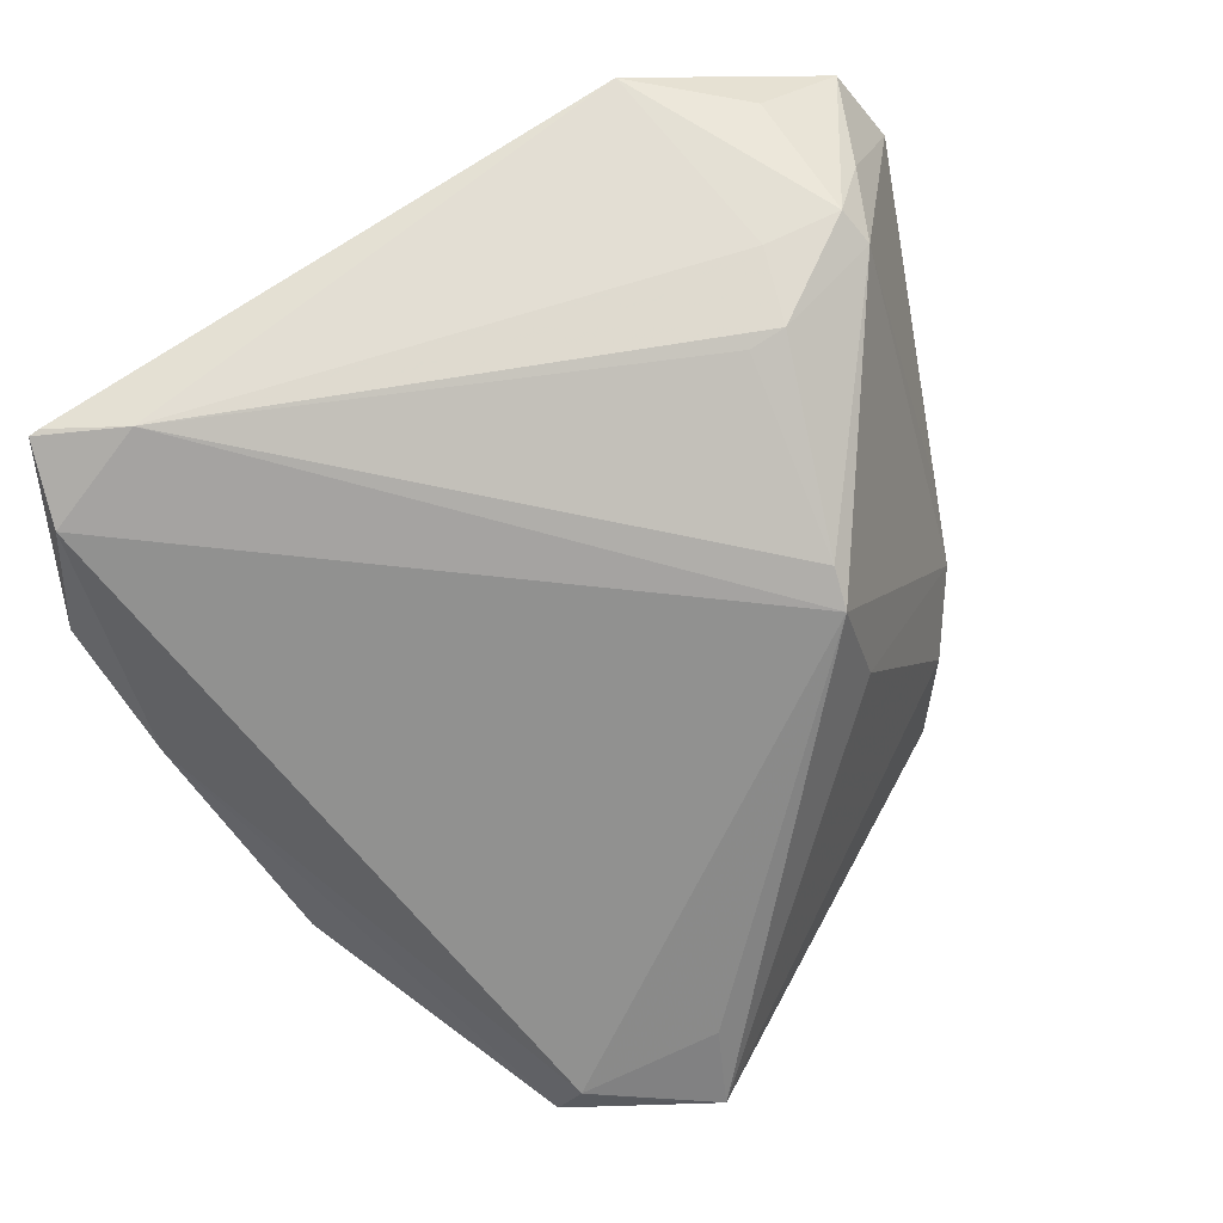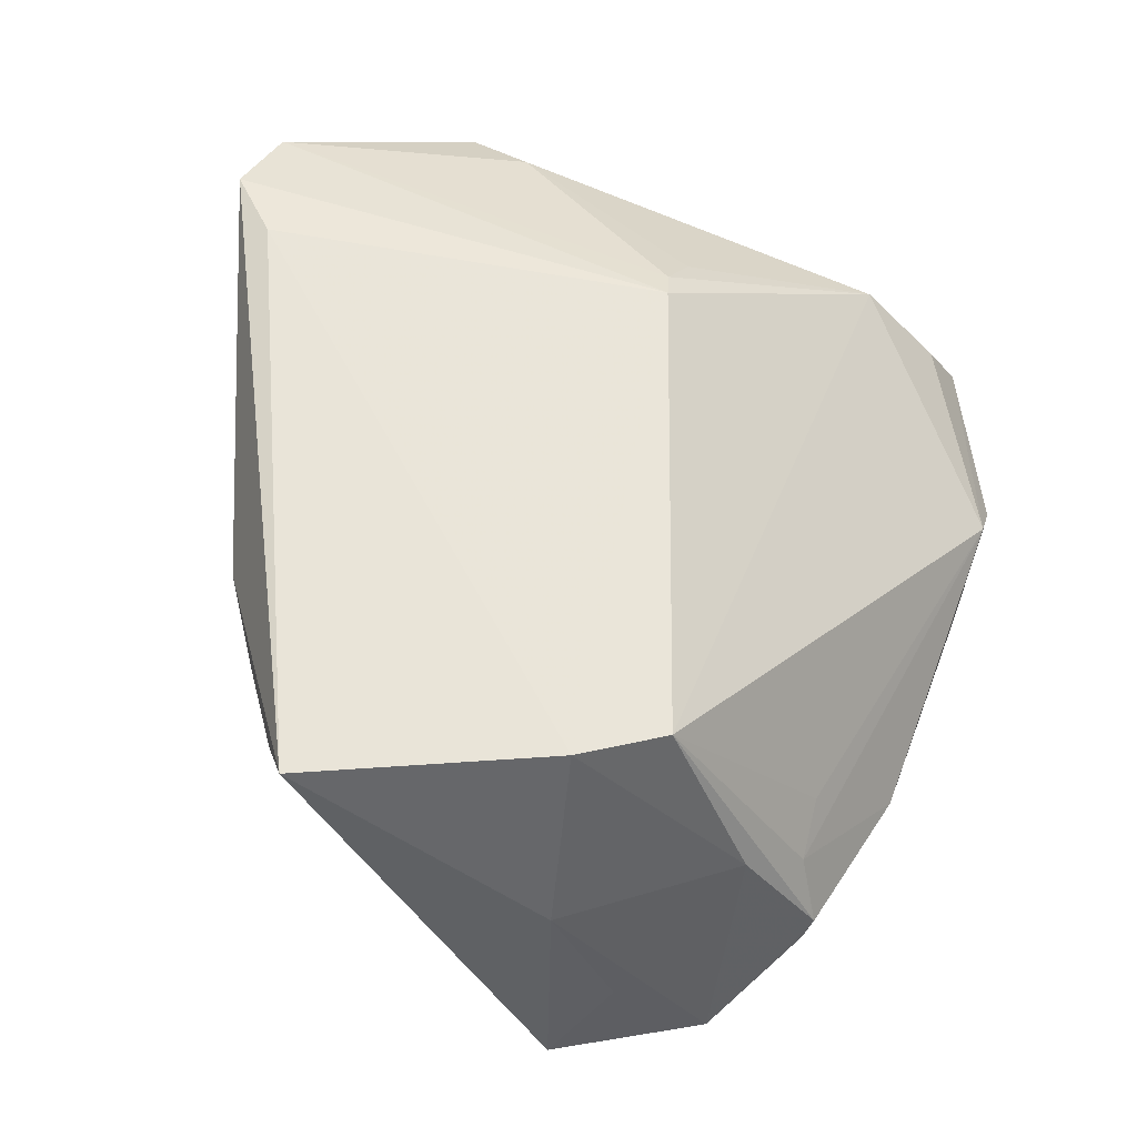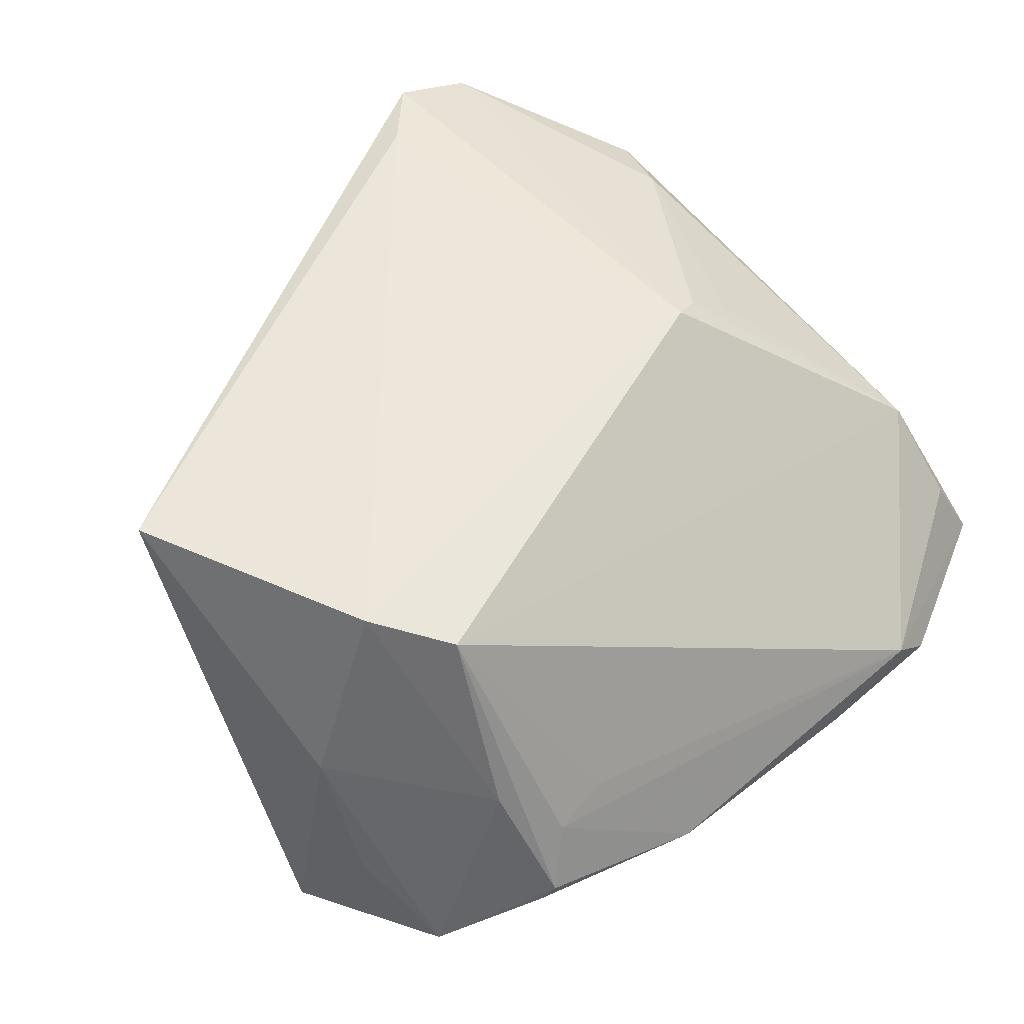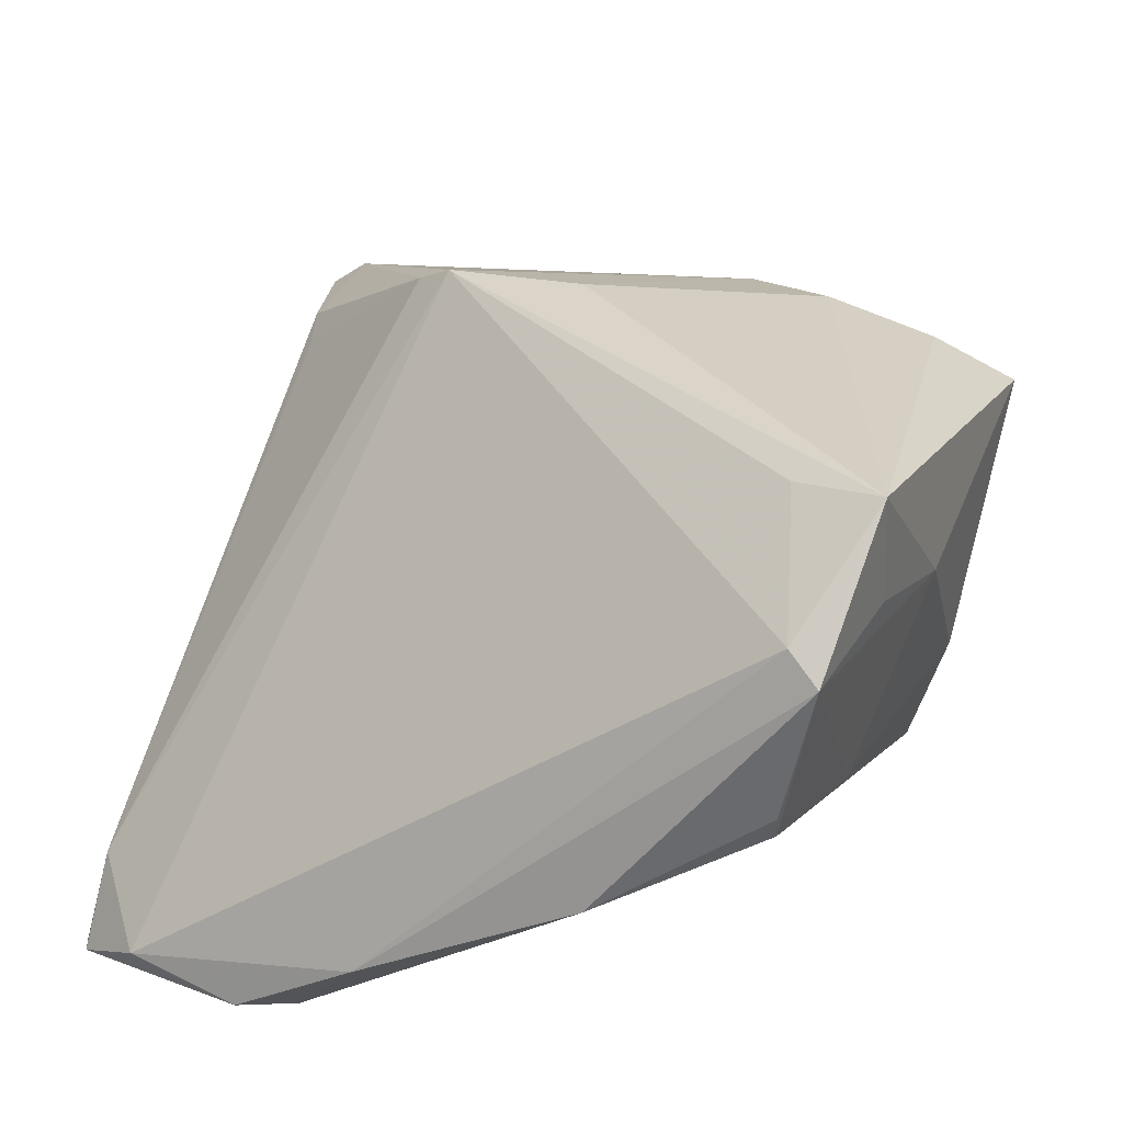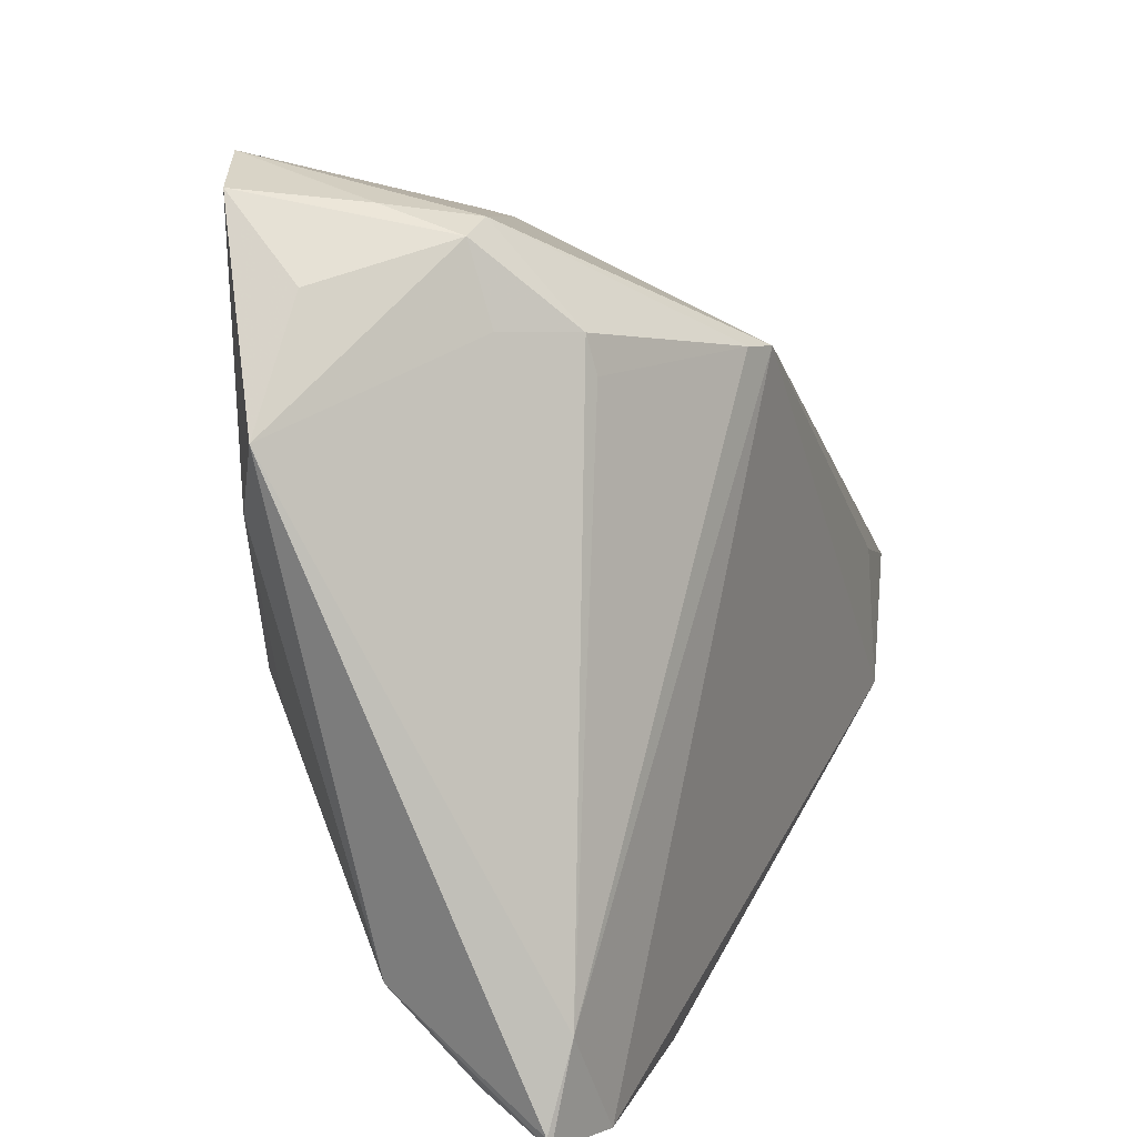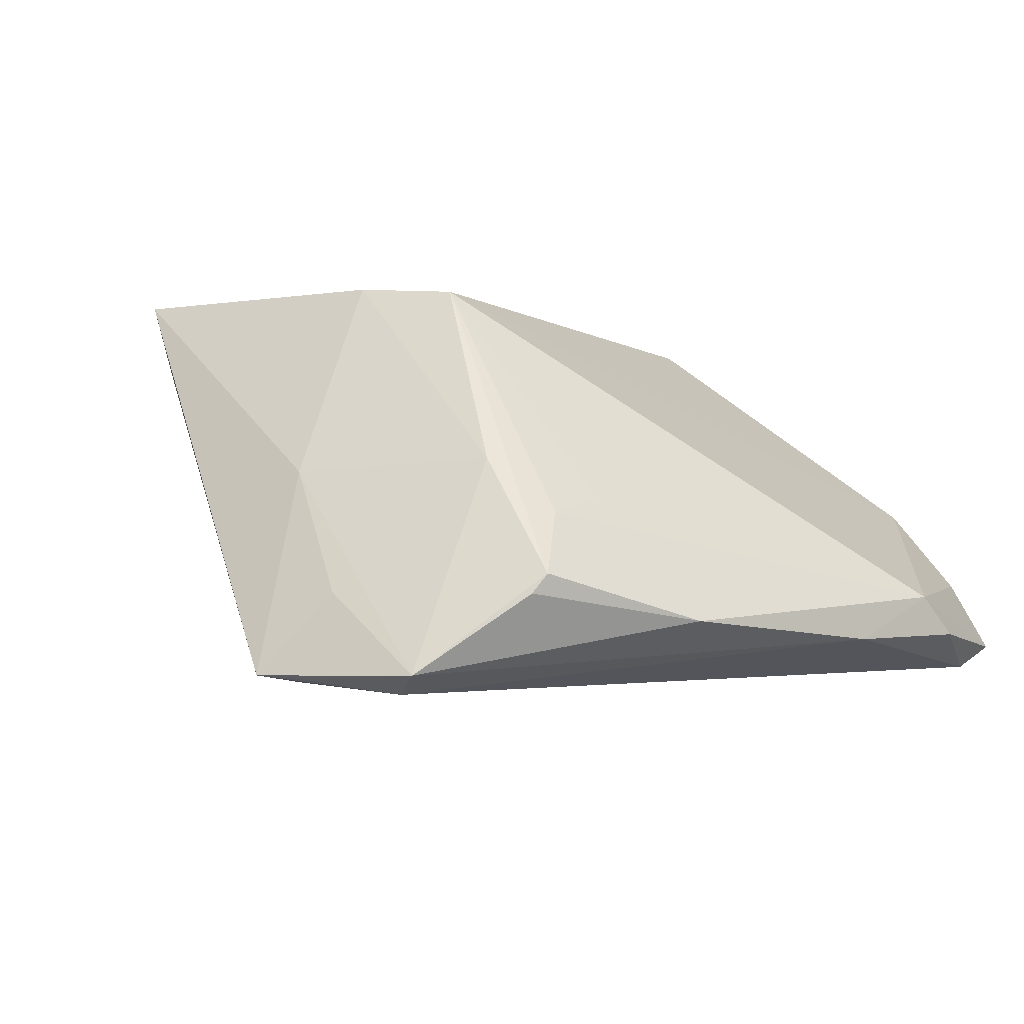
<metadata>
{"format":"obj","ext":"obj","renderer":"f3d","projection":"perspective","resolution":1024,"background":"white","views":[{"elev":-63.7,"azim":116.0,"up":"+Z"},{"elev":60.6,"azim":-75.6,"up":"+Z"},{"elev":55.9,"azim":-46.9,"up":"+Z"},{"elev":-19.7,"azim":-145.5,"up":"+Y"},{"elev":17.4,"azim":110.9,"up":"+Y"},{"elev":-4.7,"azim":-45.2,"up":"+Z"}]}
</metadata>
<code>
v -0.04814 -0.008303 -0.02623
v -0.03885 -0.04218 -0.01505
v -0.03811 -0.03325 0.002942
v 0.03399 0.05559 0.02659
v 0.03485 -0.05559 -0.01911
v -0.05916 -0.01227 -0.02533
v -0.03719 -0.04332 -0.01247
v 0.0301 -0.006044 0.02636
v -0.03995 -0.01061 0.02783
v 0.05897 -0.0463 -0.02048
v 0.03145 0.04957 -0.002461
v 0.0551 -0.03431 -0.02166
v 0.0482 -0.04848 -0.02369
v 0.05494 0.02038 0.01603
v 0.004701 0.0313 -0.02428
v 0.05458 -0.03916 -0.00722
v 0.02907 -0.05513 -0.01383
v -0.05117 -0.01084 0.001801
v 0.03969 -0.006901 0.01995
v -0.03251 -0.04016 -0.004201
v -0.01532 -0.05014 -0.01819
v -0.0008409 0.03034 -0.0256
v 0.03807 0.0384 -0.005962
v -0.01434 0.02845 -0.01618
v -0.02461 -0.04008 -0.001857
v -0.05276 -0.0197 -0.01463
v -0.0203 0.04008 0.01526
v -0.05596 -0.01771 -0.02584
v 0.03675 0.04829 -0.00235
v 0.03393 -0.005284 0.02464
v 0.05563 -0.04226 -0.01097
v -0.03386 -0.02166 0.0269
v 0.0303 0.03735 -0.01359
v 0.01609 -0.05374 -0.0201
v -0.04437 0.02685 0.01896
v -0.04795 -0.02766 -0.02783
v 0.04884 0.04396 0.01174
v 0.04503 0.05334 0.02228
v 0.05575 -0.03156 0.0004146
v 0.03779 0.05144 0.00765
v -0.03223 0.03375 0.0139
v -0.05026 -0.0322 -0.02543
v -0.05094 0.02249 0.02783
v -0.009631 0.04299 0.01616
v 0.05916 0.02939 0.01279
v 0.05916 -0.04487 -0.02009
v 0.0301 0.03248 -0.01492
v 0.02584 0.0488 0.02783
f 18 43 6
f 5 10 17
f 6 24 22
f 22 1 6
f 43 4 27
f 27 22 24
f 32 7 20
f 43 18 9
f 32 8 9
f 12 22 15
f 12 46 10
f 45 46 12
f 10 5 13
f 13 12 10
f 22 12 13
f 30 8 39
f 17 16 39
f 45 14 39
f 39 32 17
f 39 8 32
f 39 46 45
f 10 46 39
f 43 27 35
f 6 43 35
f 17 32 25
f 25 20 17
f 32 20 25
f 6 1 36
f 1 22 36
f 22 13 36
f 26 18 6
f 6 42 26
f 26 42 18
f 17 20 21
f 21 20 7
f 18 42 3
f 32 9 3
f 3 9 18
f 3 7 32
f 3 42 7
f 48 8 4
f 48 9 8
f 48 4 43
f 43 9 48
f 15 33 47
f 47 12 15
f 33 12 47
f 38 14 45
f 4 8 38
f 38 8 30
f 30 14 38
f 45 12 23
f 23 29 45
f 23 12 33
f 33 29 23
f 11 33 15
f 11 29 33
f 15 22 11
f 22 27 11
f 19 14 30
f 30 39 19
f 19 39 14
f 10 39 31
f 31 39 16
f 17 10 31
f 31 16 17
f 41 27 24
f 41 35 27
f 41 24 6
f 6 35 41
f 28 42 6
f 6 36 28
f 28 36 42
f 7 42 2
f 2 21 7
f 42 21 2
f 34 21 42
f 34 13 5
f 34 5 17
f 17 21 34
f 42 36 34
f 34 36 13
f 45 29 37
f 37 38 45
f 29 38 37
f 44 27 4
f 4 11 44
f 44 11 27
f 4 38 40
f 40 11 4
f 40 38 29
f 29 11 40

</code>
